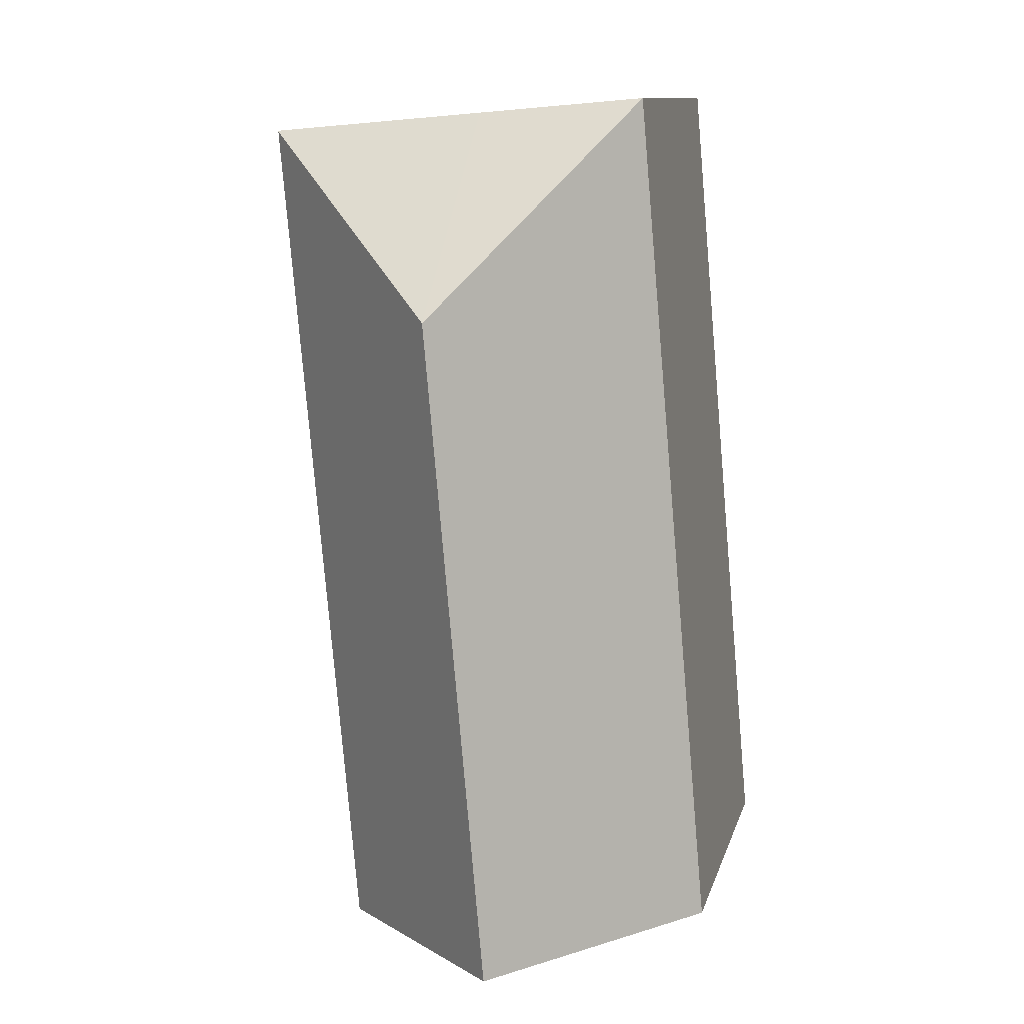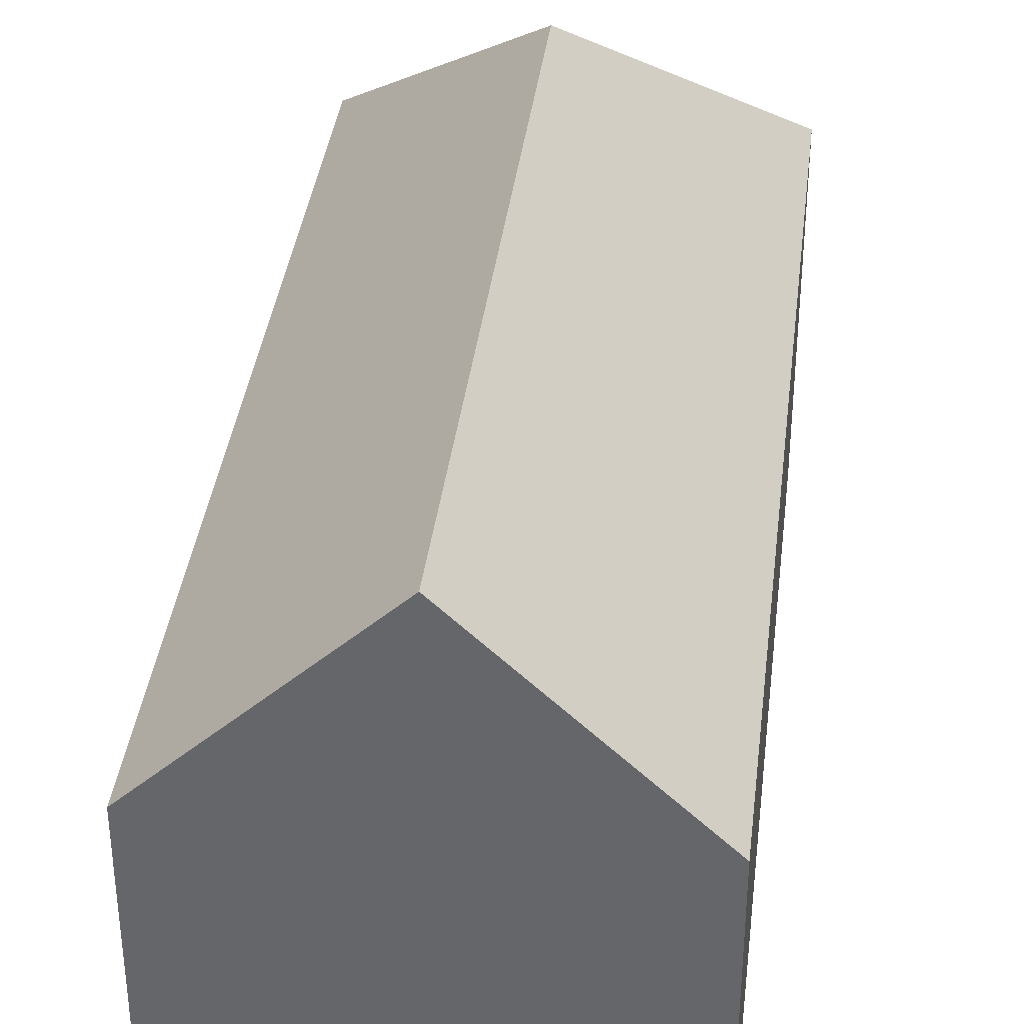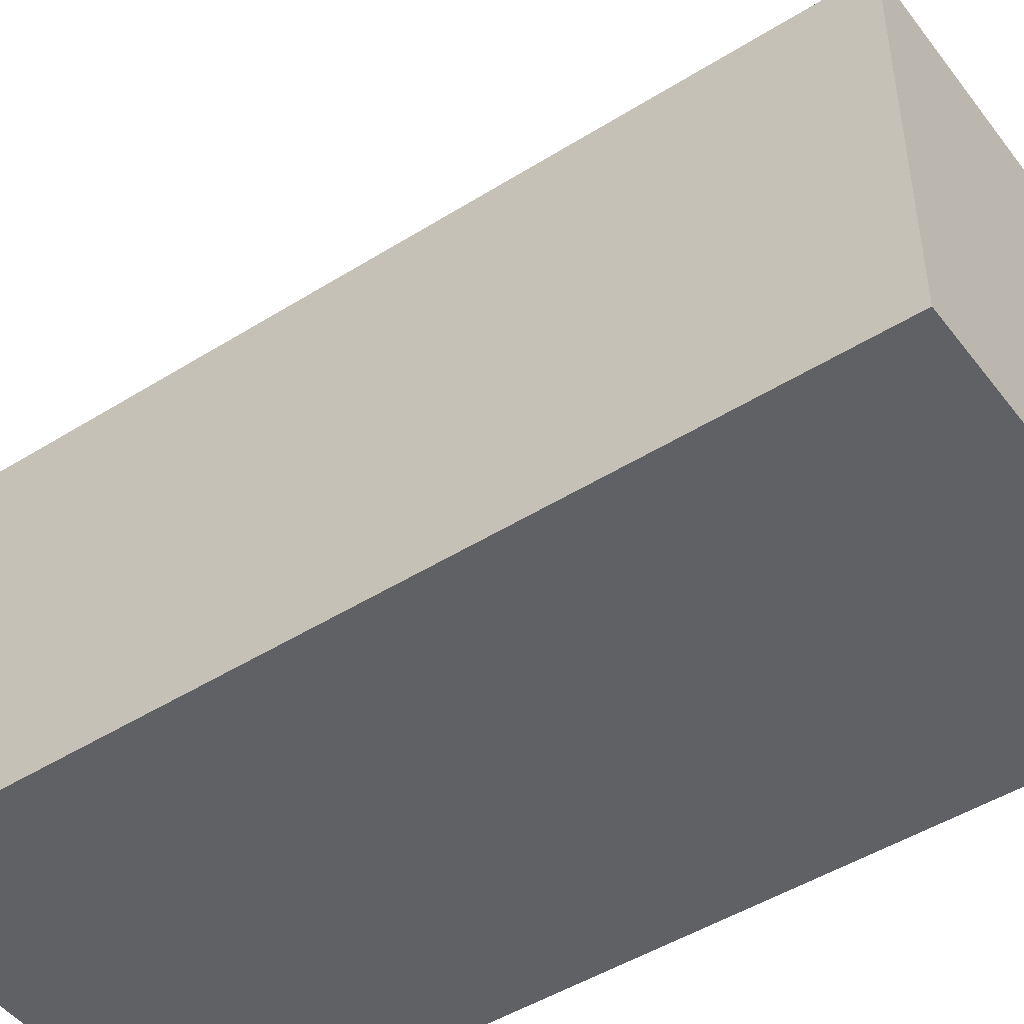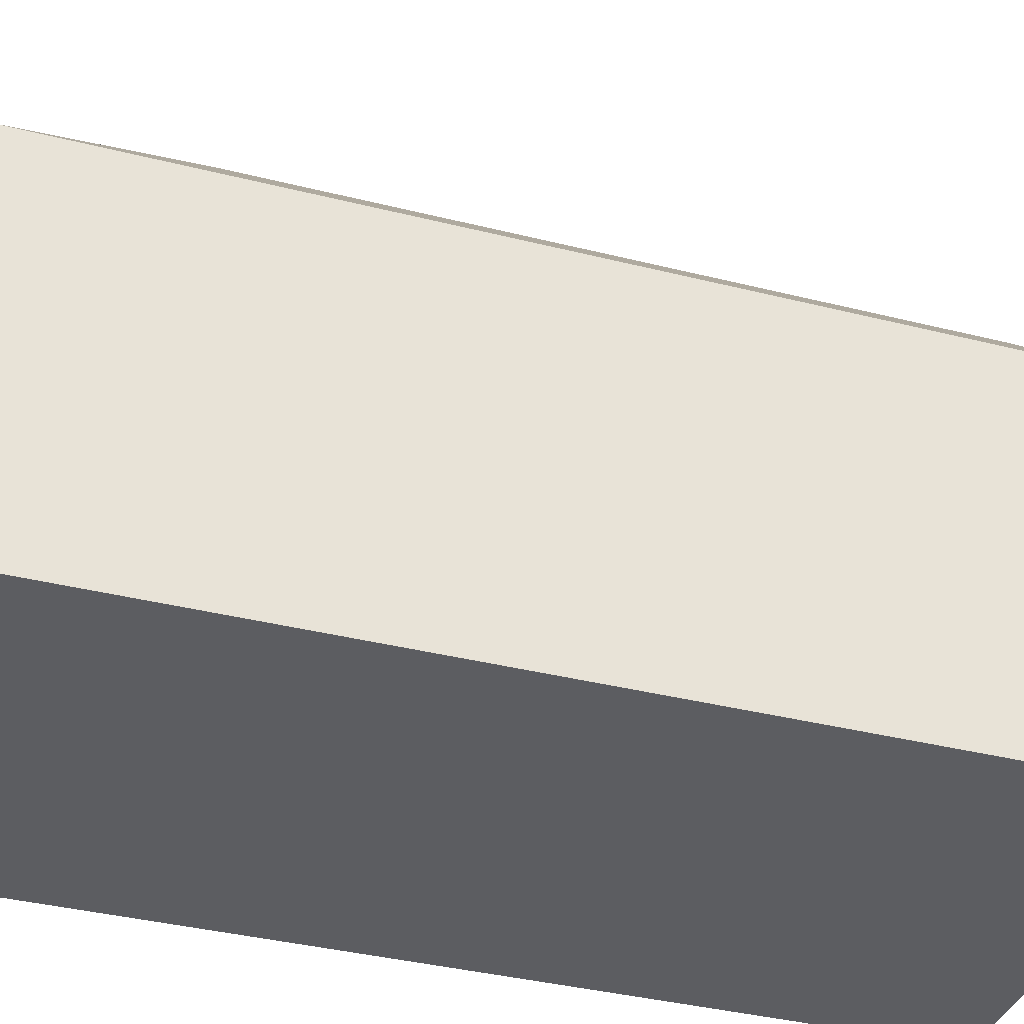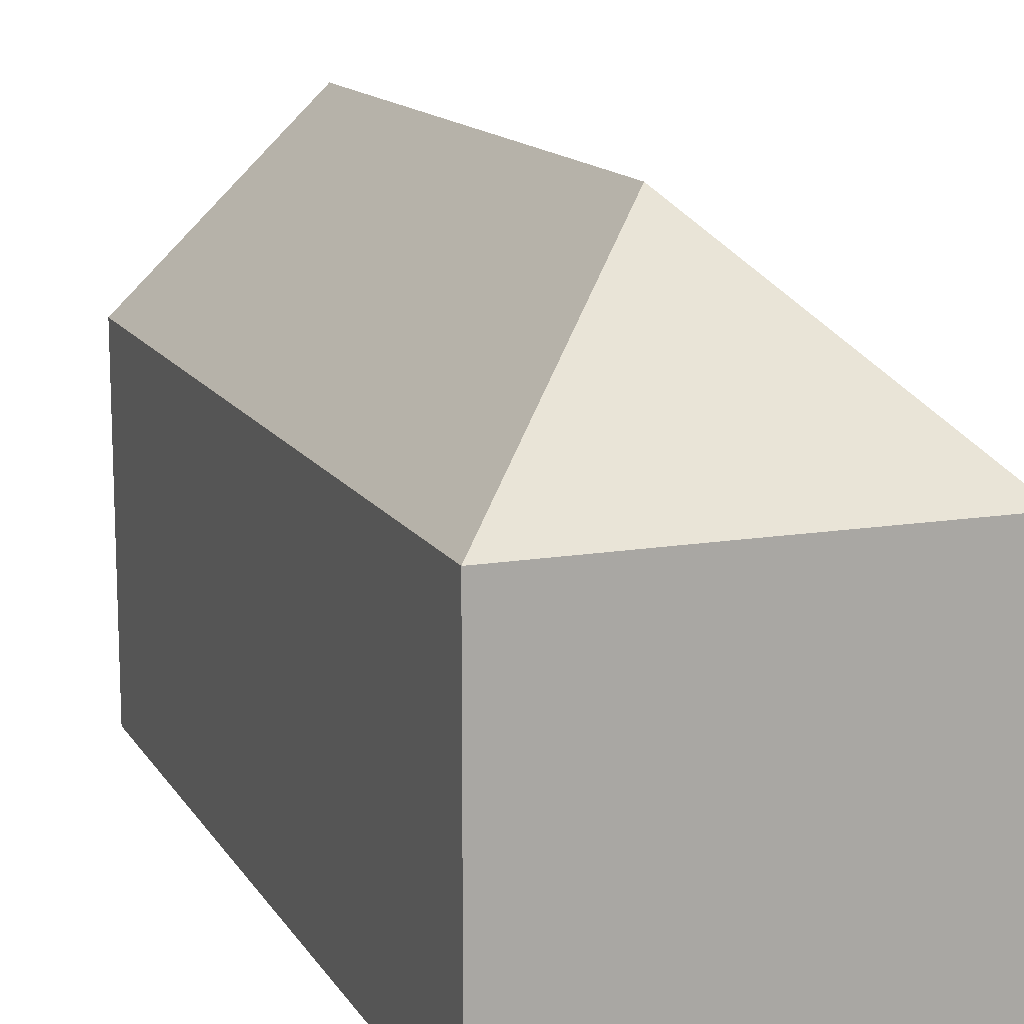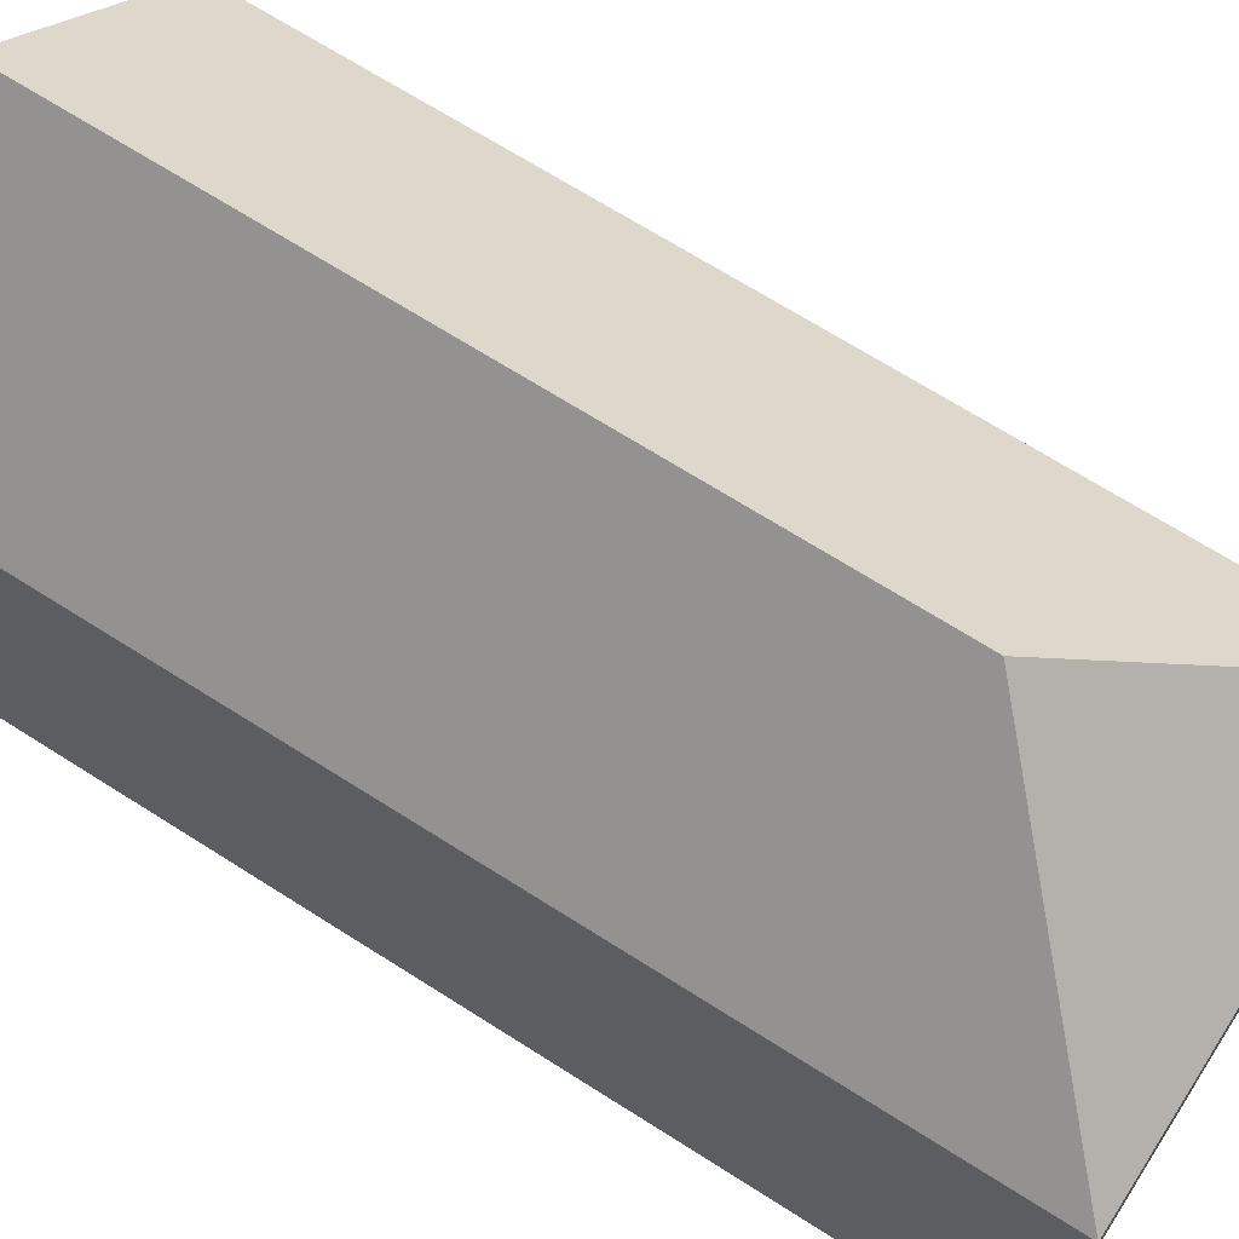
<metadata>
{"format":"obj","ext":"obj","renderer":"f3d","projection":"perspective","resolution":1024,"background":"white","views":[{"elev":11.6,"azim":-166.0,"up":"+Z"},{"elev":37.4,"azim":-168.0,"up":"+Y"},{"elev":-47.5,"azim":-49.7,"up":"+Y"},{"elev":-36.4,"azim":76.7,"up":"+Y"},{"elev":13.8,"azim":-15.7,"up":"+Y"},{"elev":68.4,"azim":-52.4,"up":"+Y"}]}
</metadata>
<code>
v  7.511 10.9 25.93
v  14.23 10.88 25.35
v  14.22 10.9 25.33
v  11.29 11.49 -1.009
v  11.9 10.9 -1.064
v  7.754 16.64 19.91
v  5.95 16.64 -0.532
v  2.334 10.91 26.38
v  0 10.9 6.674e-16
v  11.9 6.515e-17 -1.064
v  0 0 0
v  11.29 6.178e-17 -1.009
v  5.95 3.258e-17 -0.532
v  2.334 -1.615e-15 26.38
v  14.23 -1.552e-15 25.35
v  7.511 -1.588e-15 25.93
v  14.22 -1.551e-15 25.33
g defaultobject
f 1 2 3
f 4 3 5
f 3 4 6
f 6 4 7
f 6 1 3
f 1 6 8
f 9 6 7
f 6 9 8
f 4 9 7
f 9 4 5
f 9 5 10
f 9 10 11
f 11 10 12
f 11 12 13
f 9 14 8
f 14 9 11
f 14 1 8
f 1 14 2
f 2 14 15
f 15 14 16
f 3 10 5
f 10 3 2
f 10 2 17
f 17 2 15
f 13 14 11
f 14 13 12
f 14 12 10
f 14 10 17
f 14 17 16
f 16 17 15

</code>
